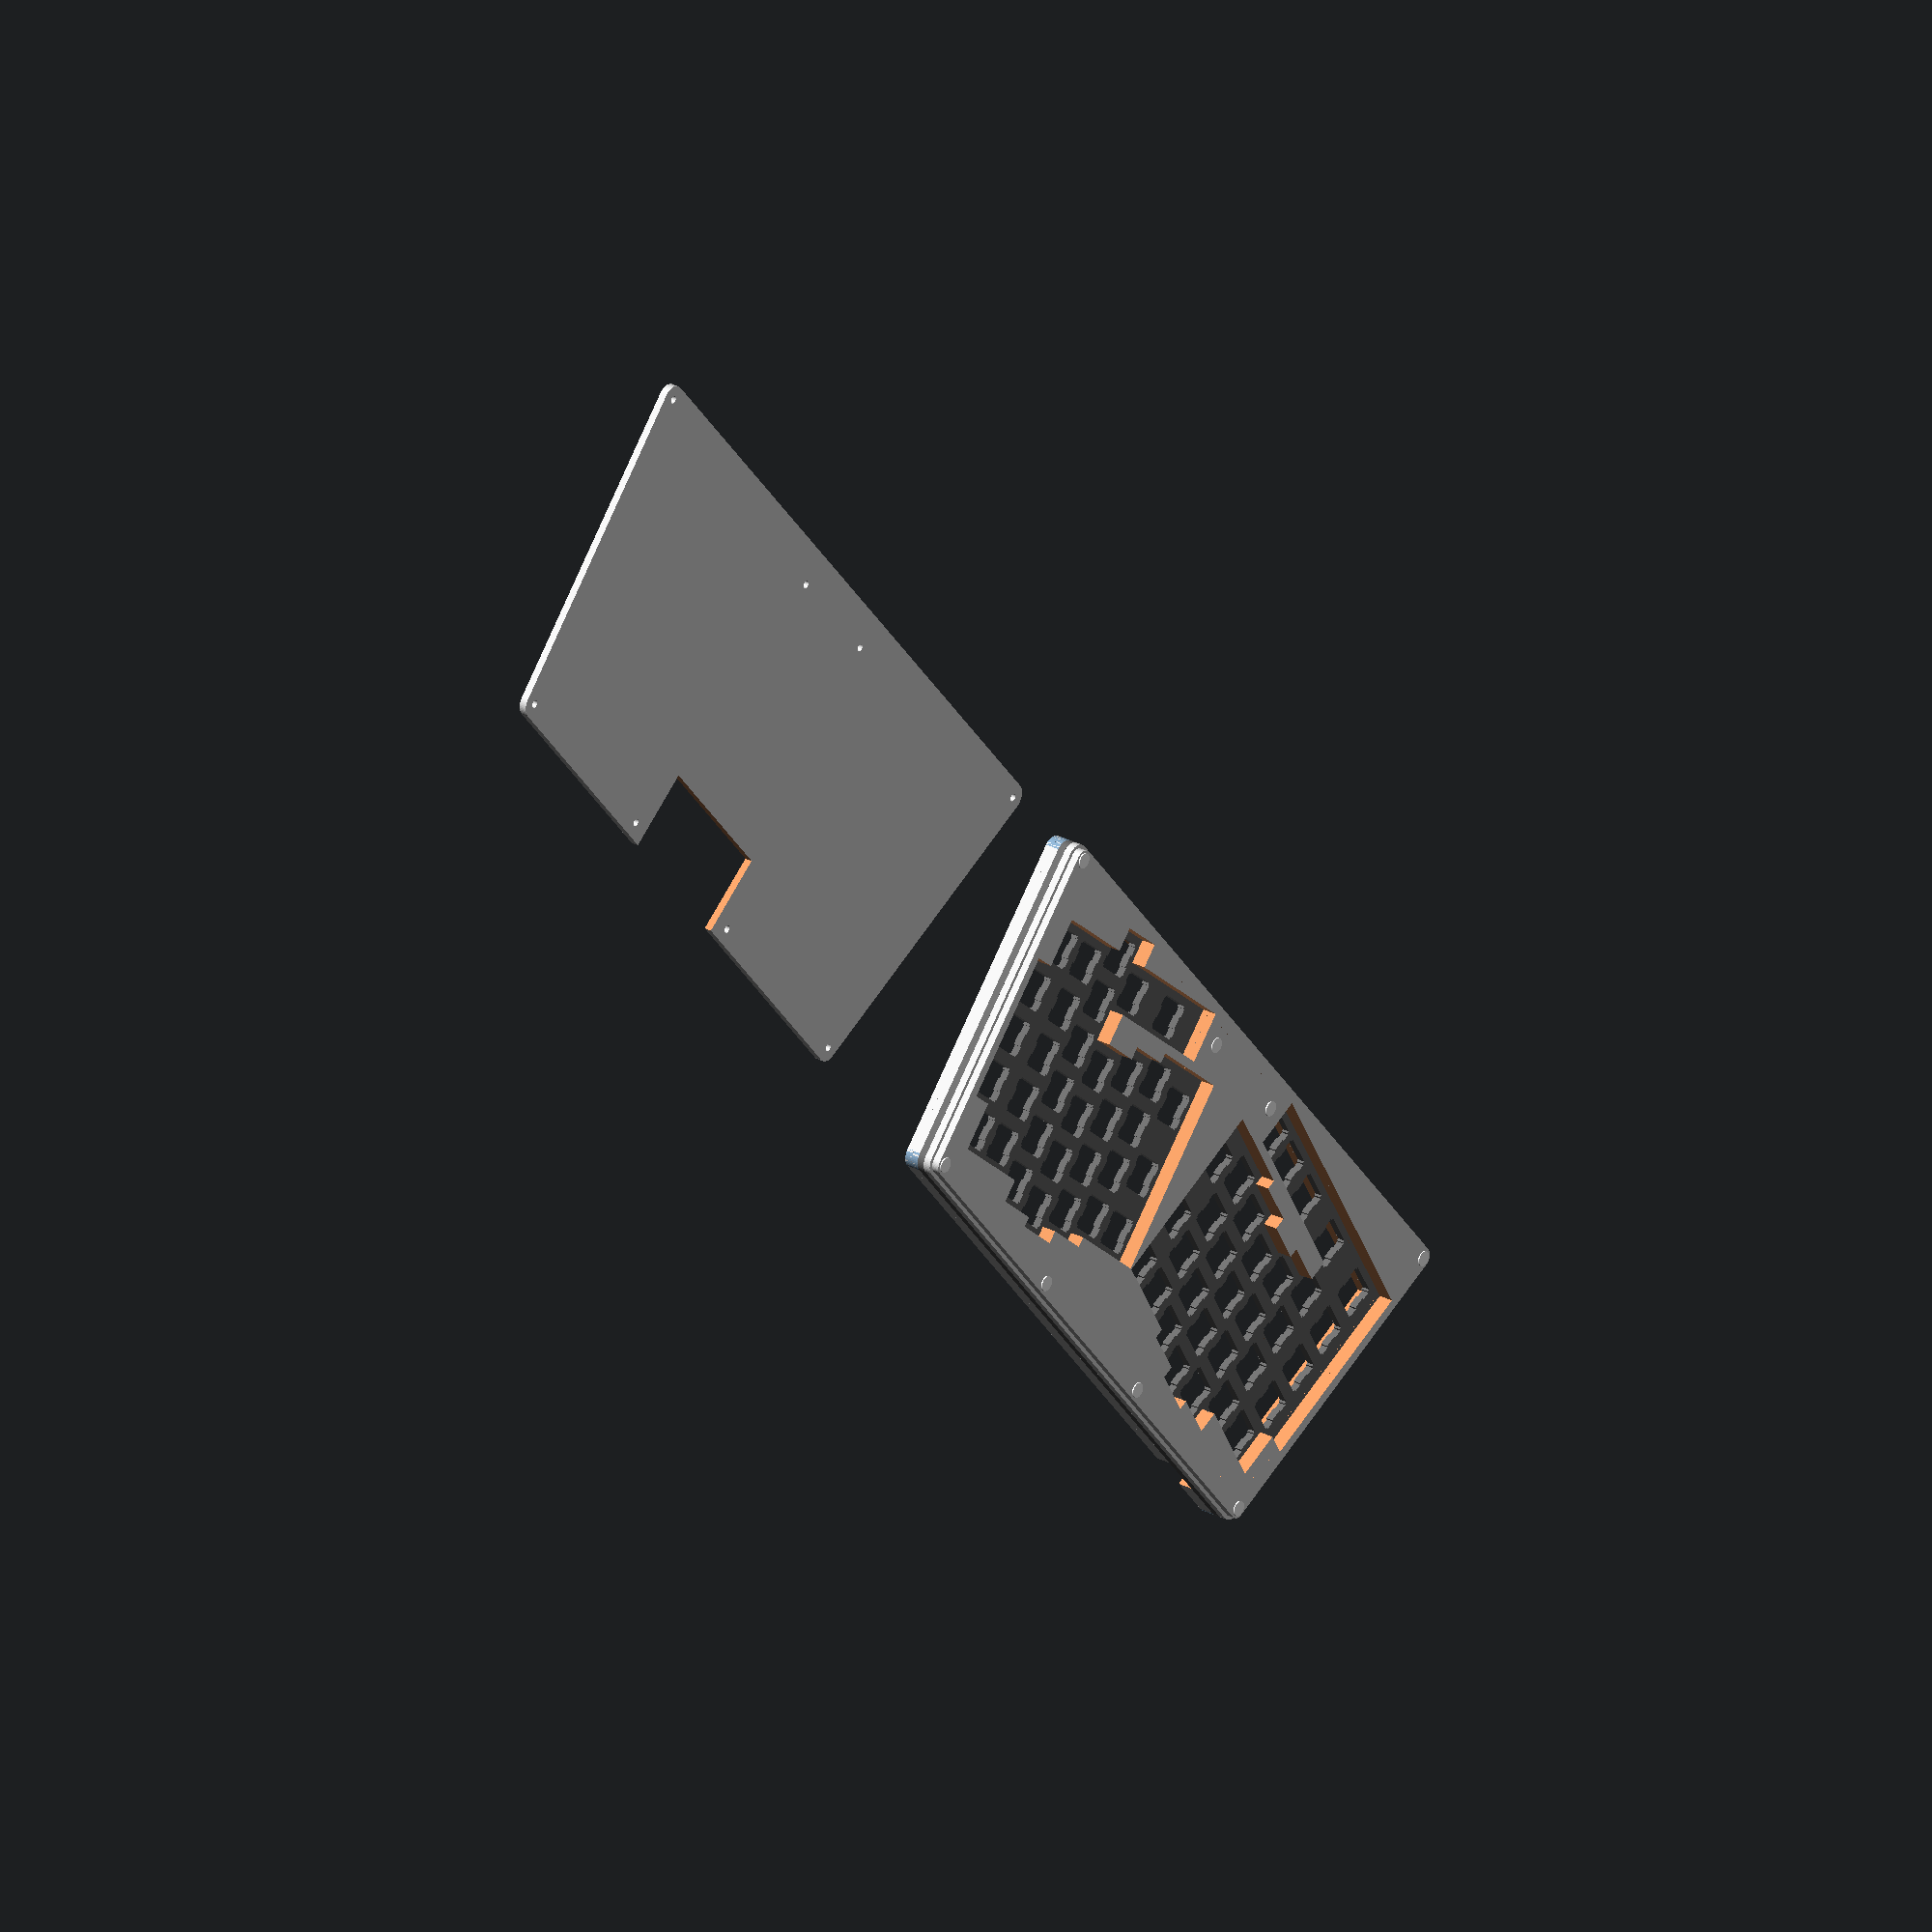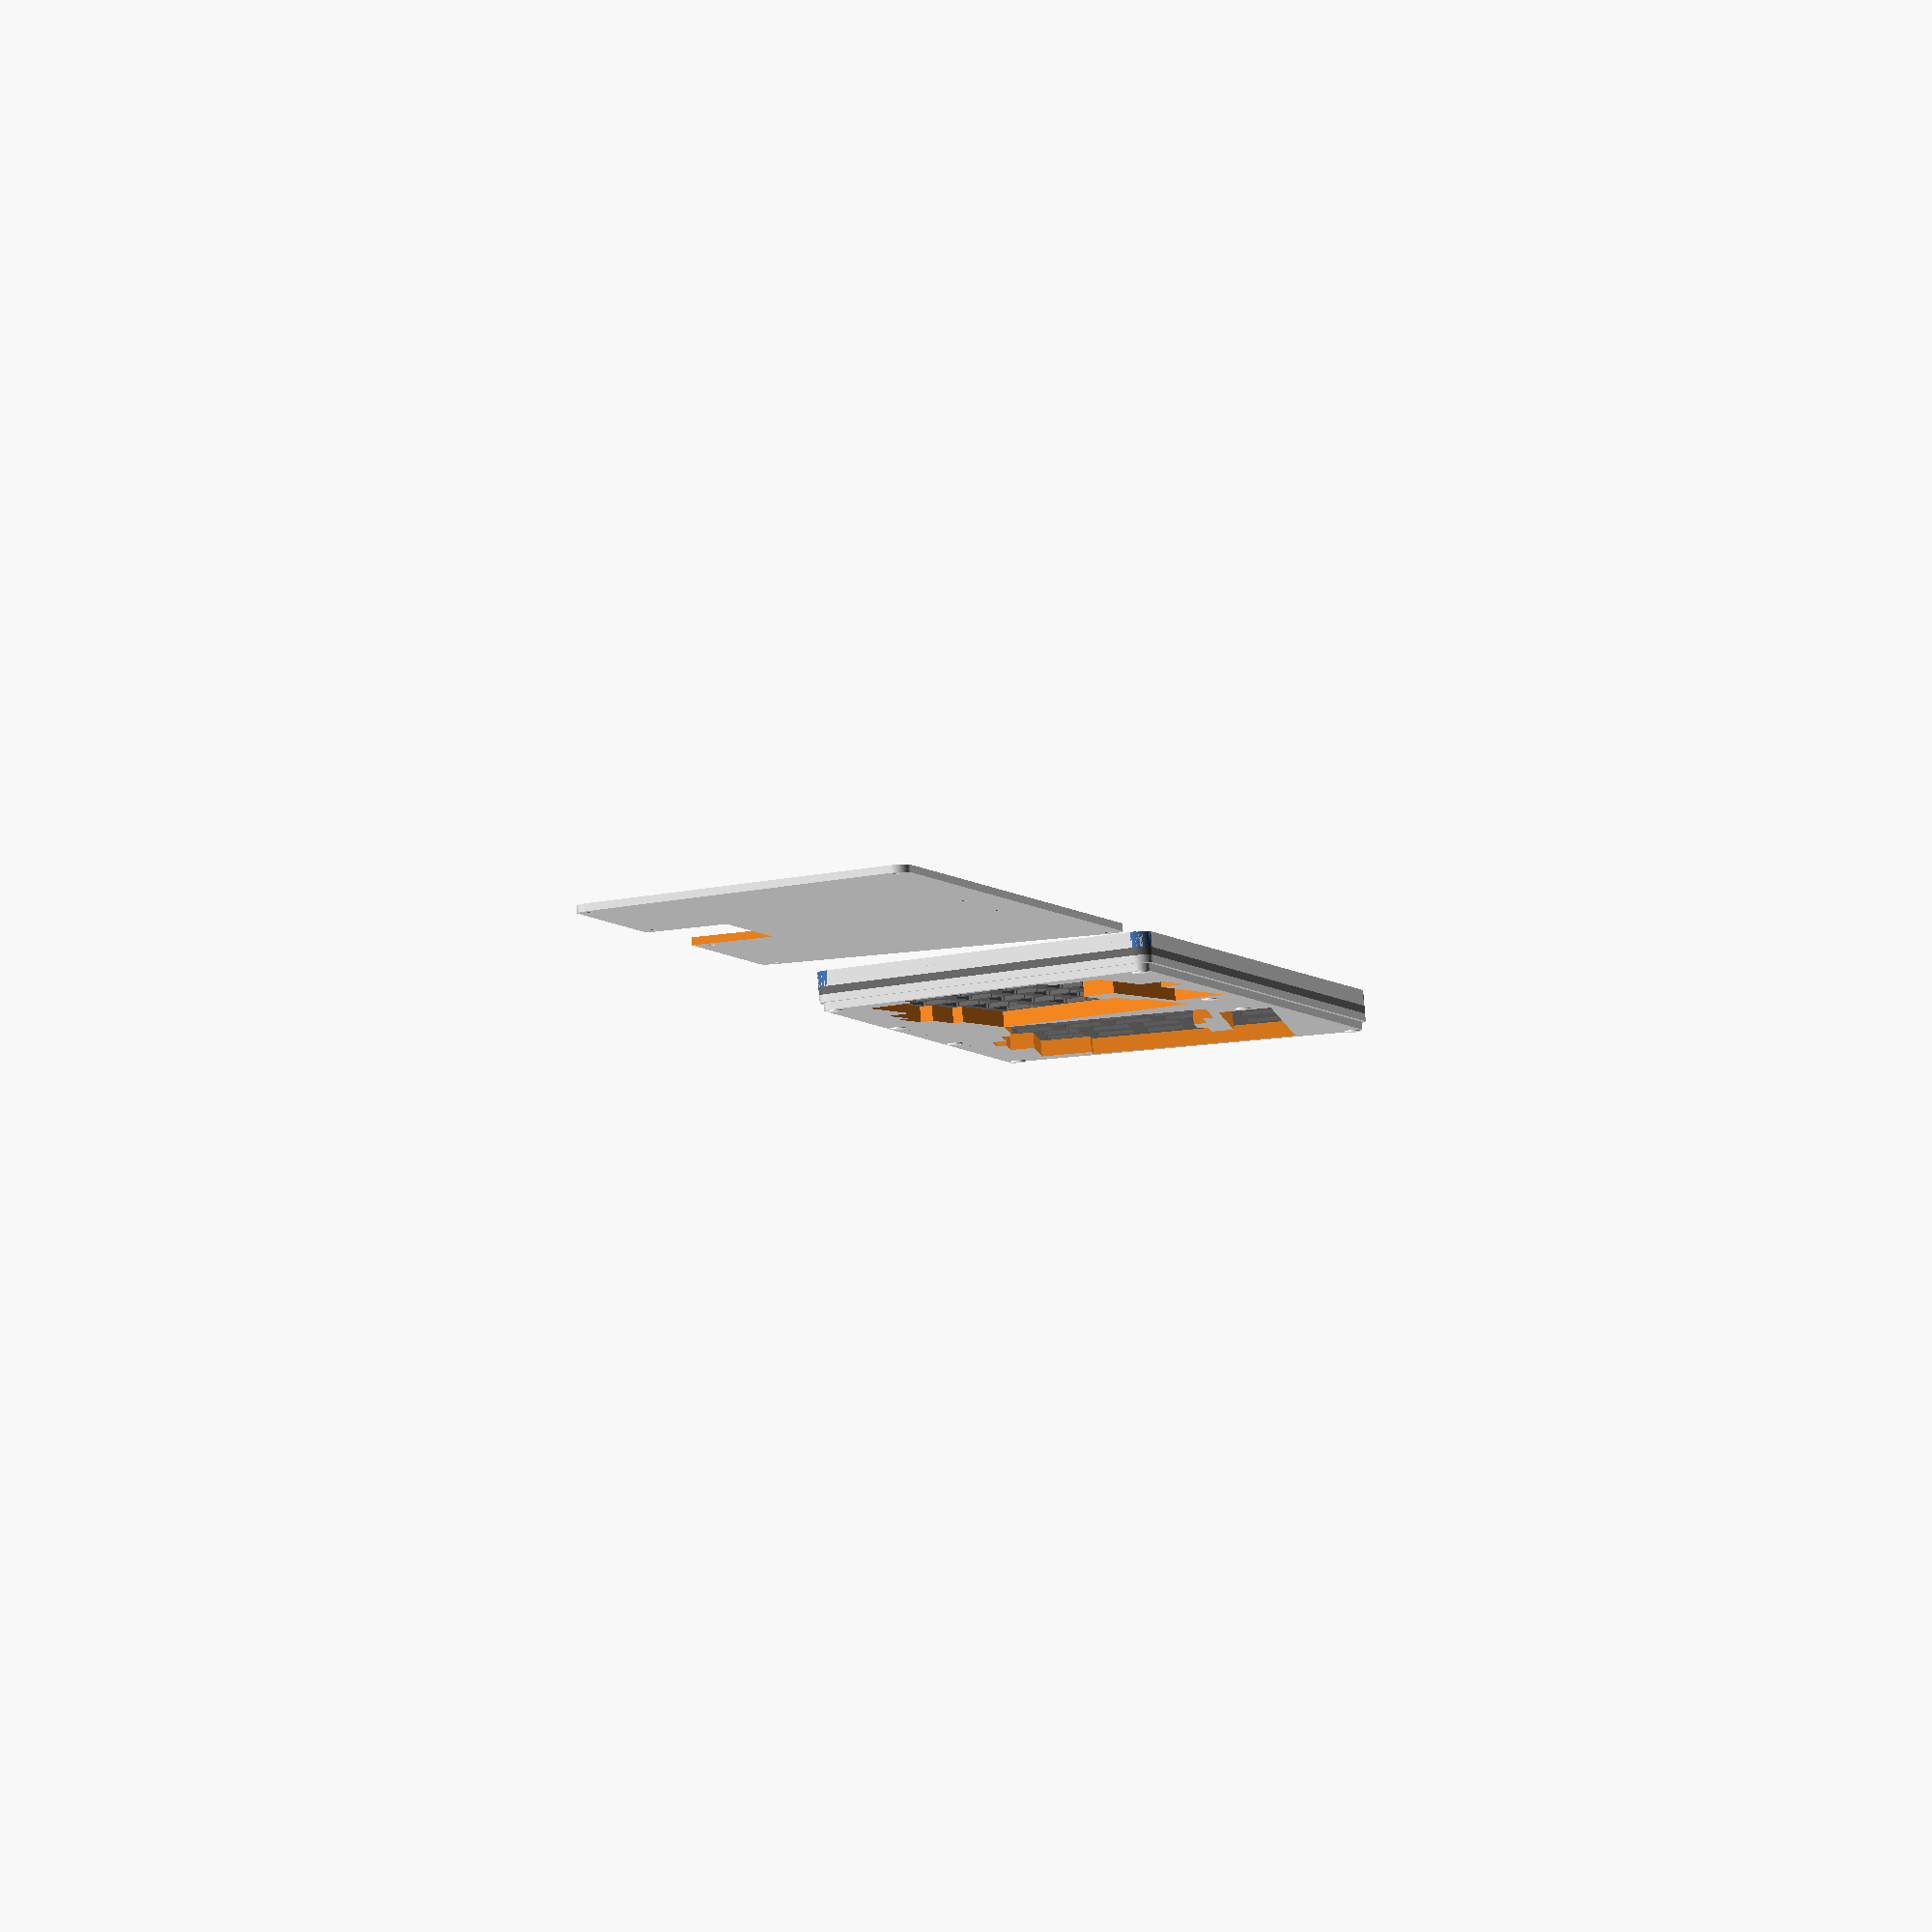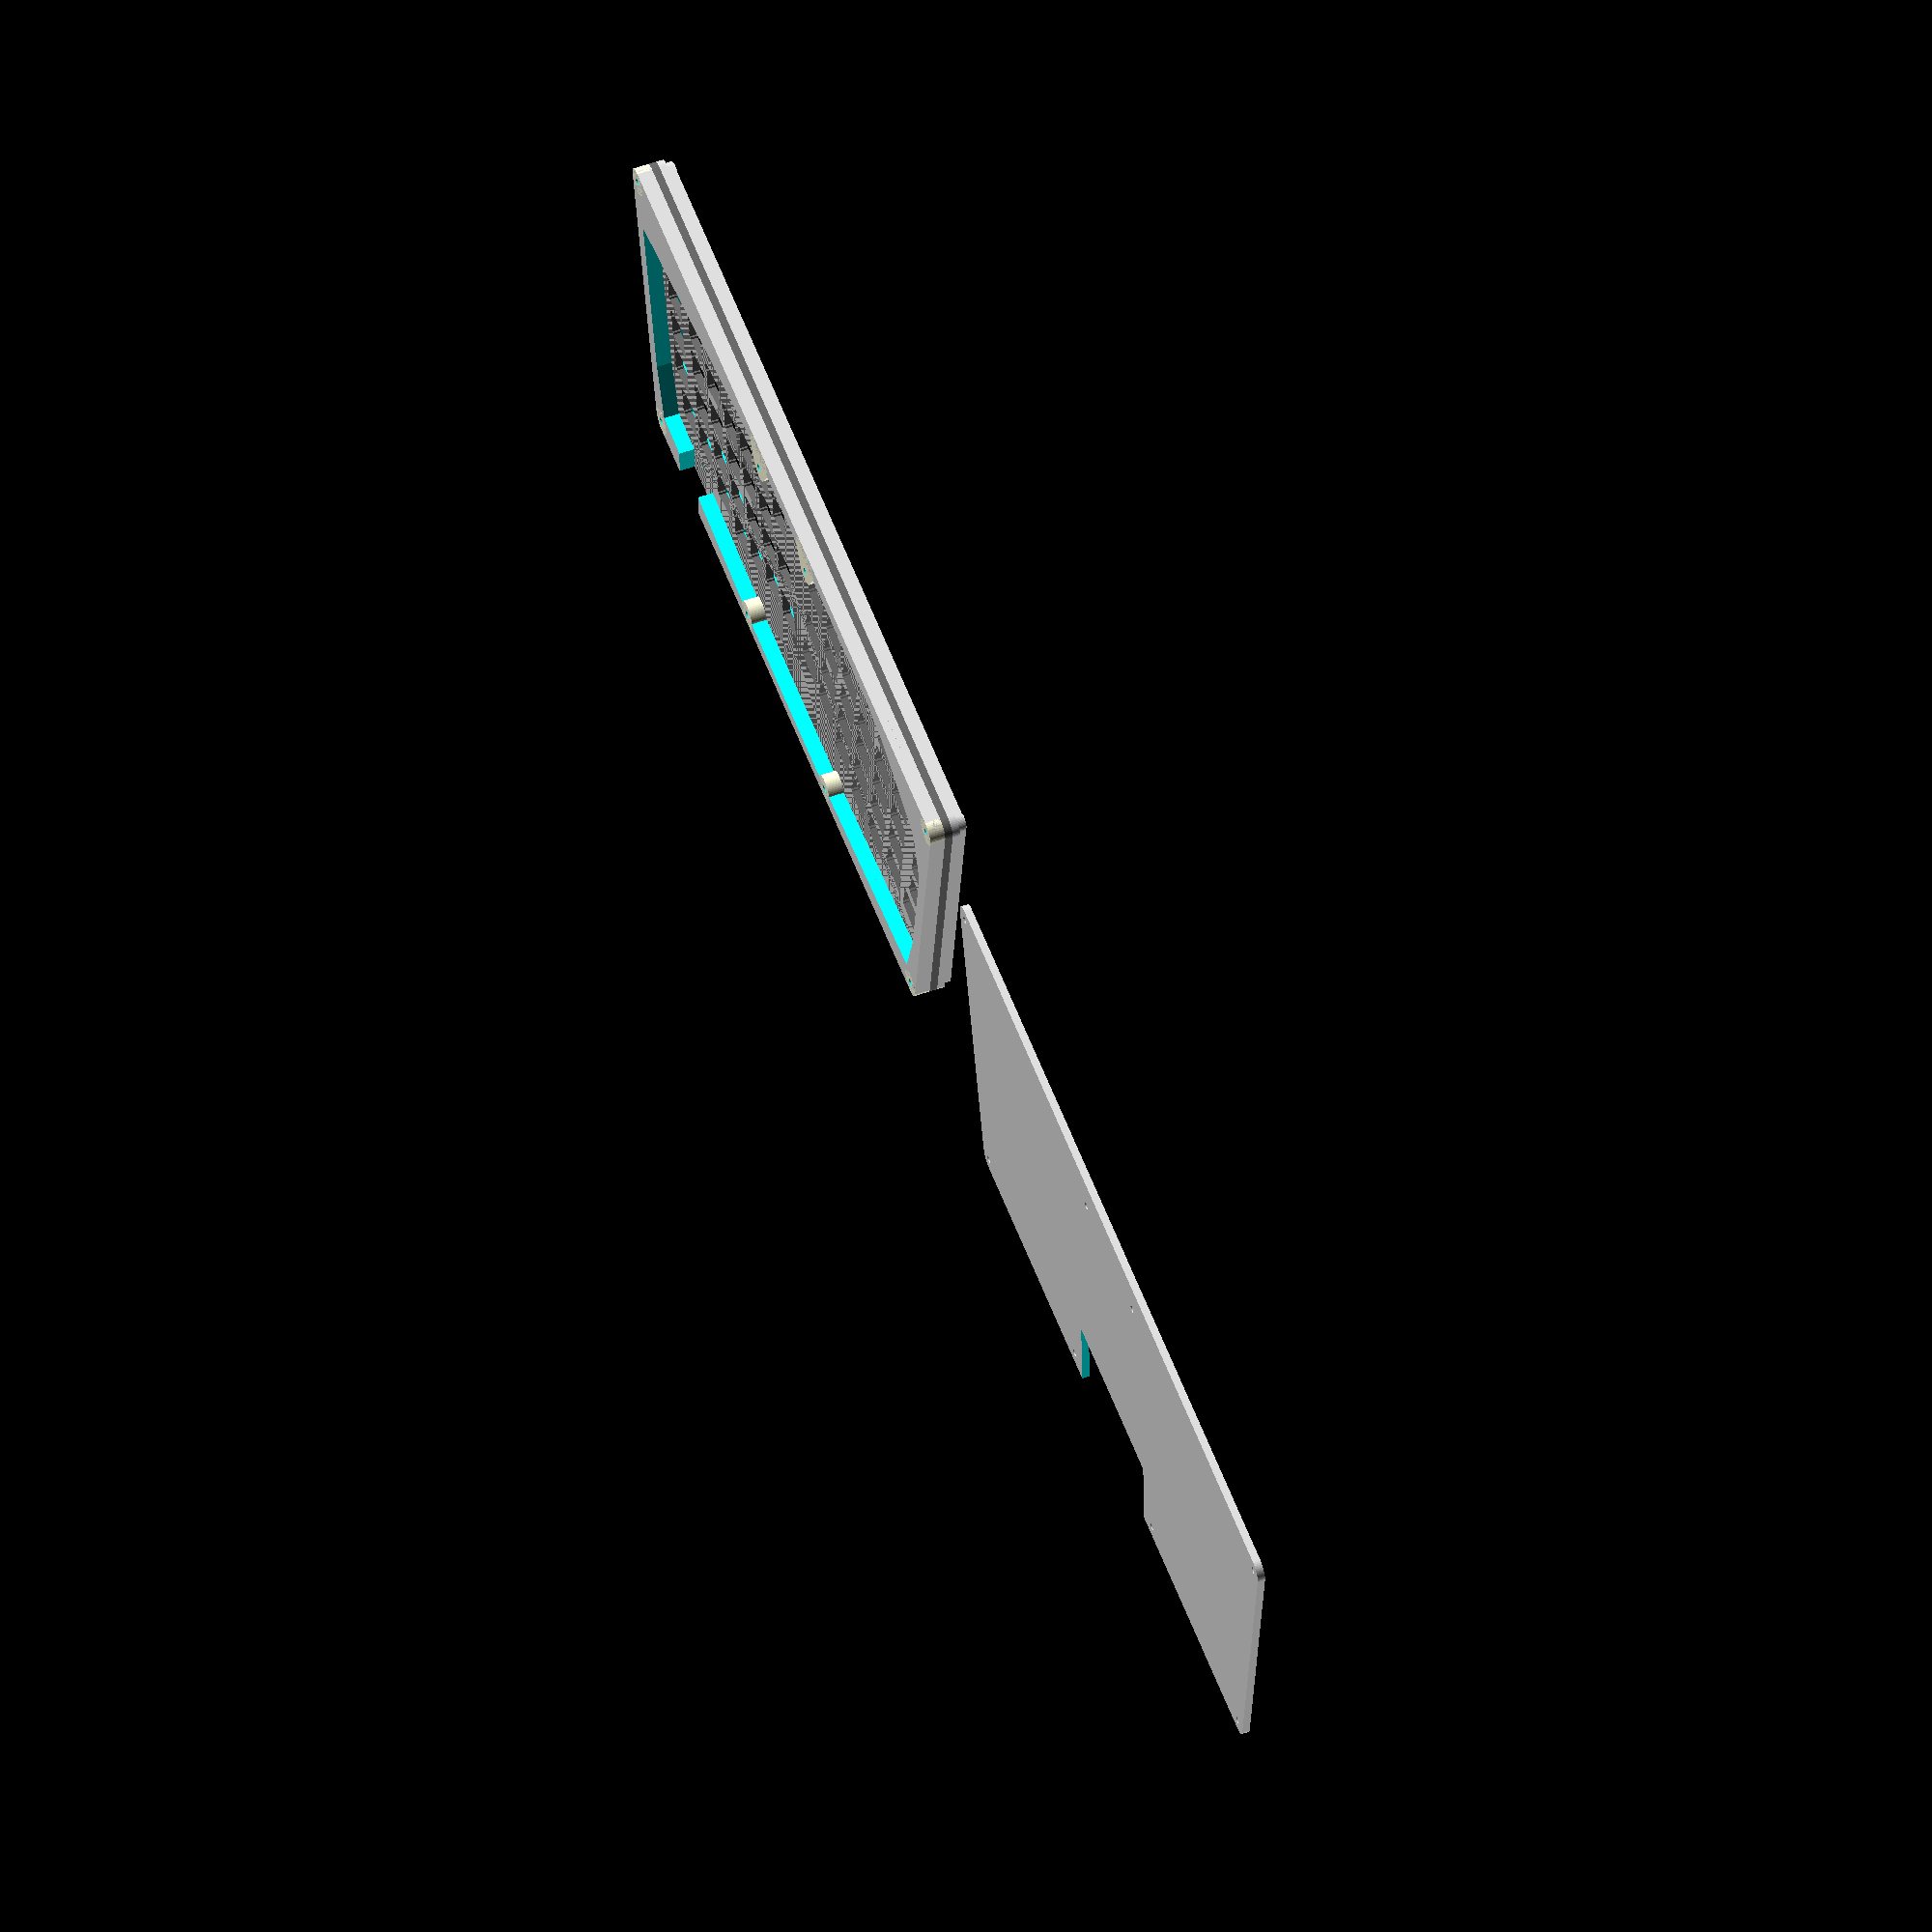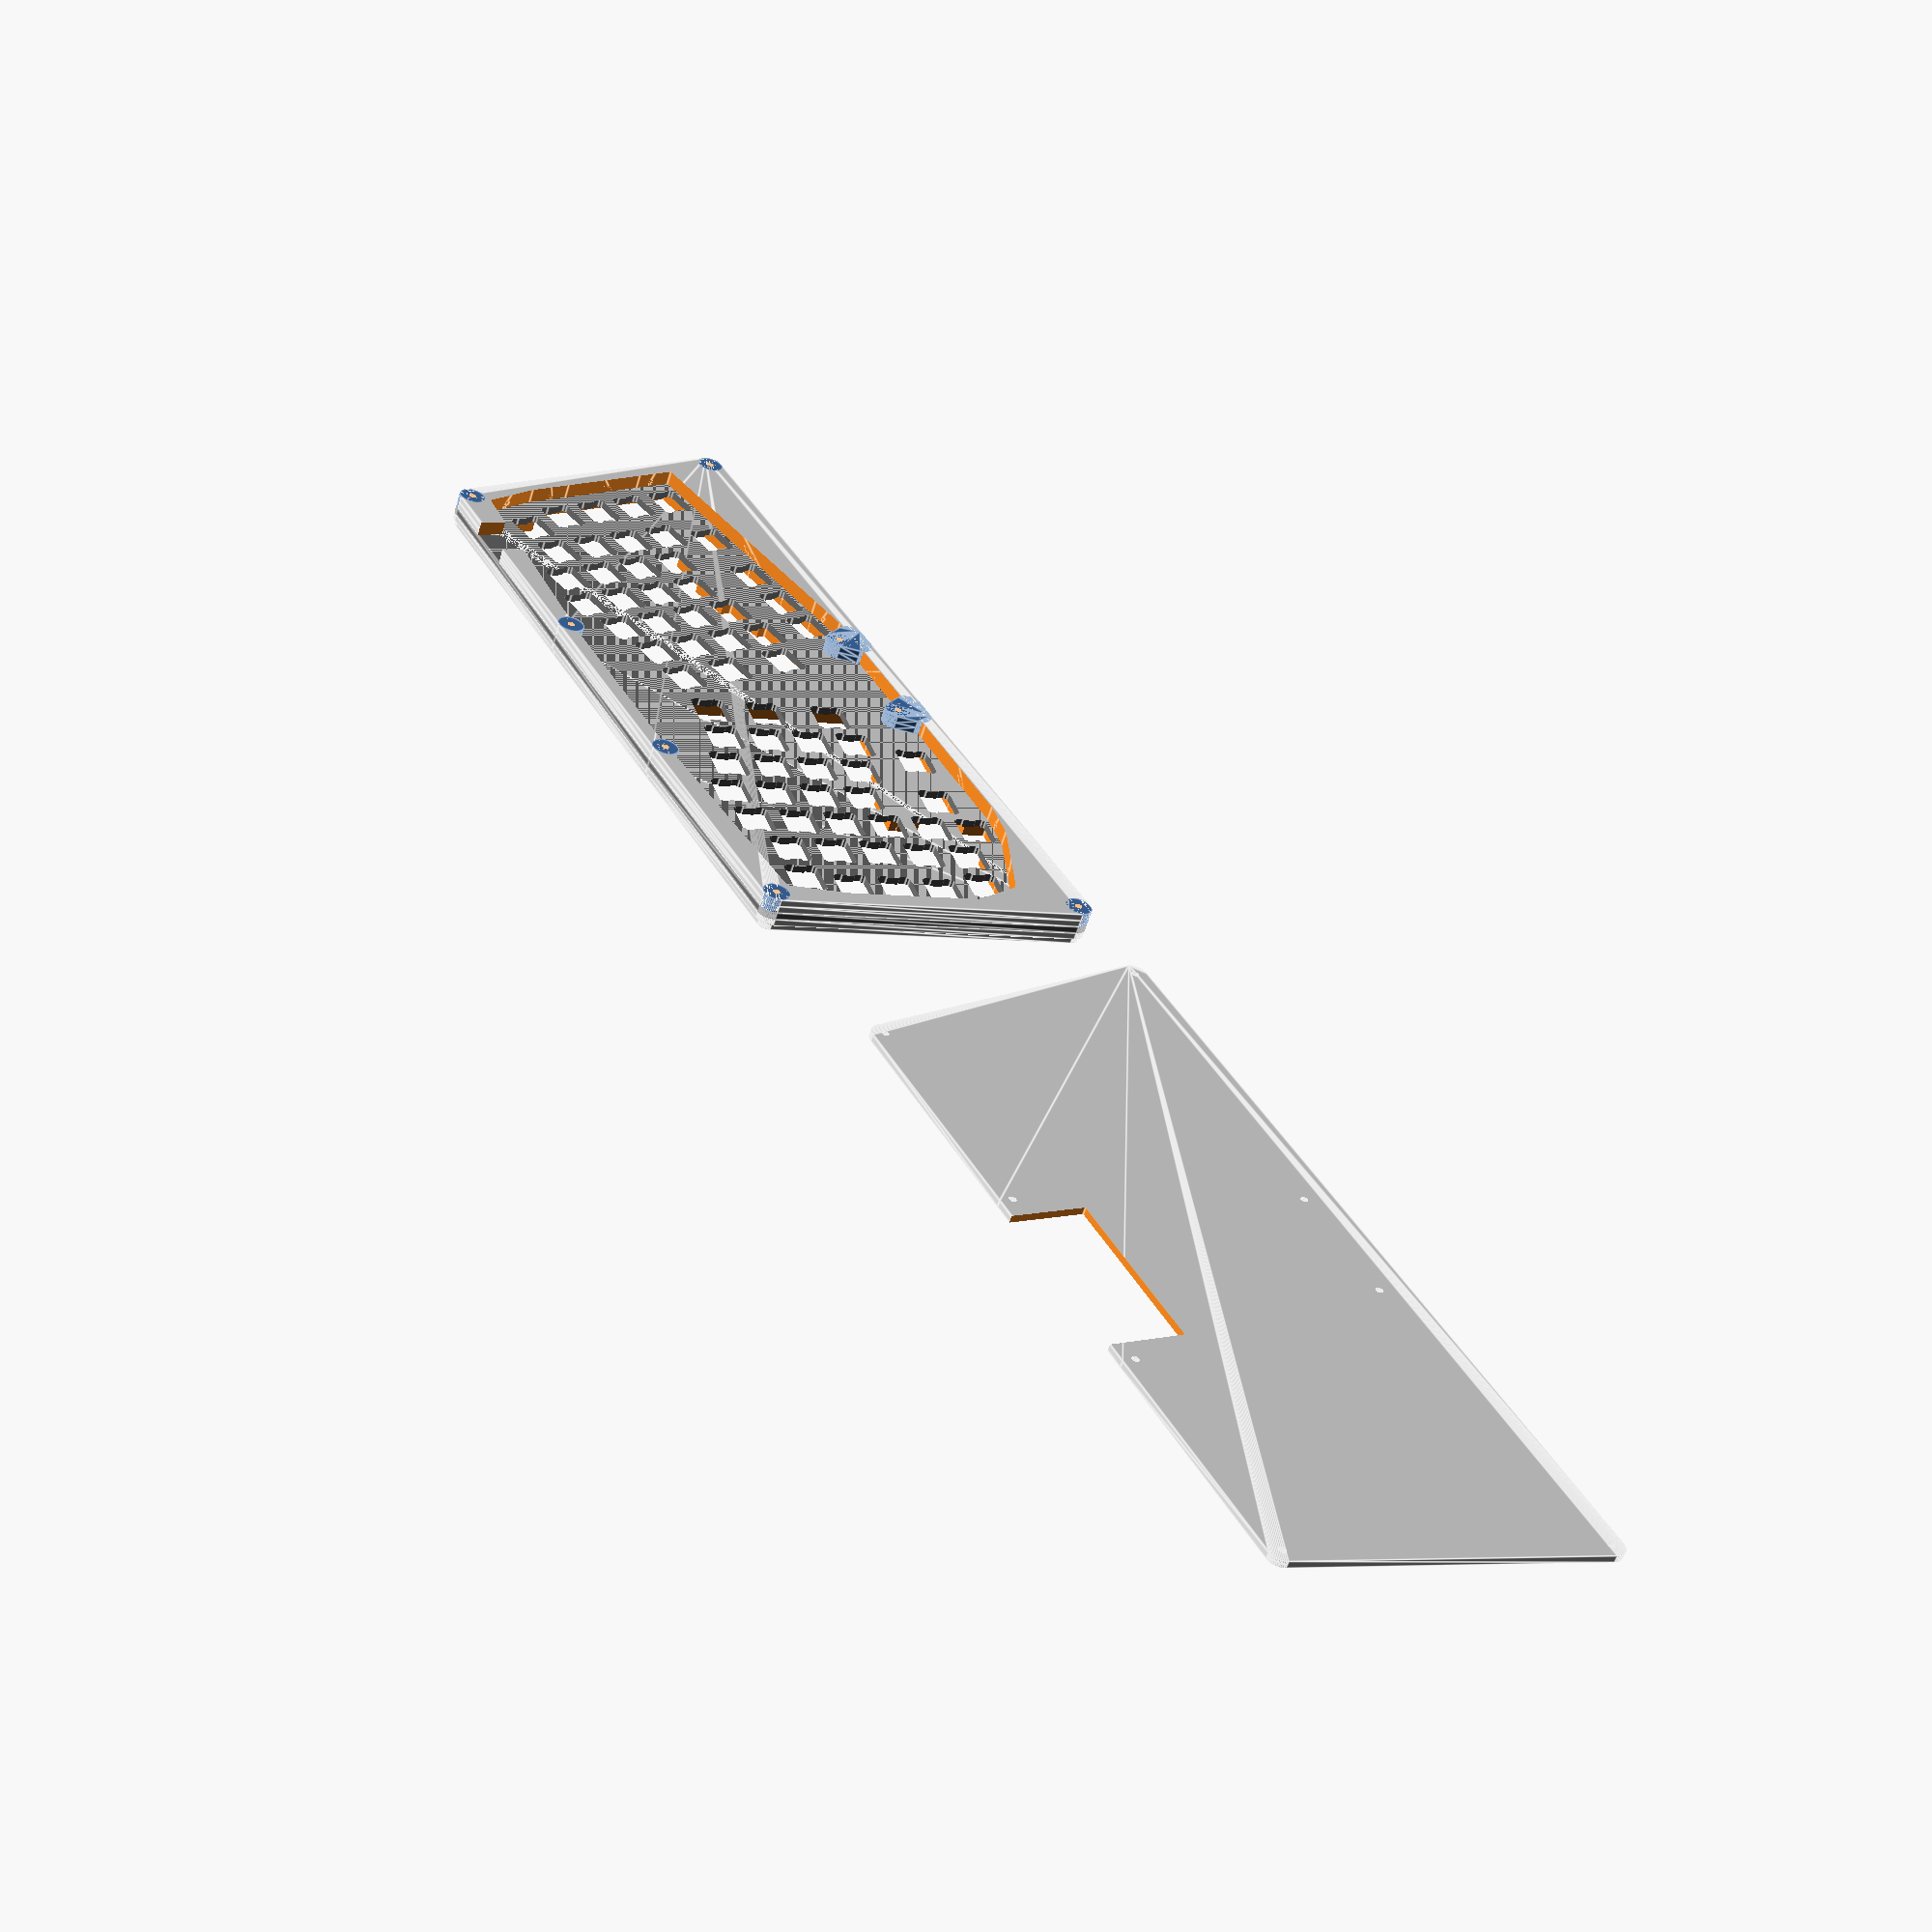
<openscad>
// -*- mode: c -*-
/* All distances are in mm. */

/* set output quality */
$fn = 50;

/* Distance between key centers. */
column_spacing   = 19;
row_spacing      = column_spacing;

/* This number should exceed row_spacing and column_spacing. The
 default gives a 1mm = (20mm - 19mm) gap between keycaps and cuts in
 the top plate.*/
key_hole_size = 20;

/* rotation angle; the angle between the halves is twice this
   number */
angle = 10;

top_most_plate_bezel = 1.5;
/* The radius of screw holes. Holes will be slightly bigger due
   to the cut width. */
screw_hole_radius = 1.5;
/* Each screw hole is a hole in a "washer". How big these "washers"
   should be depends on the material used: this parameter and the
   `switch_hole_size` determine the spacer wall thickness. */
washer_radius     = screw_hole_radius * 2 + top_most_plate_bezel + 1;

/* Distance between halves. */
hand_separation        = 23;

/* The approximate size of switch holes. Used to determine how
   thick walls can be, i.e. how much room around each switch hole to
   leave. See spacer(). */
switch_hole_size = 14;

/* Sets whether the case should use notched holes. As far as I can
   tell these notches are not all that useful... */
use_notched_holes = true;

/* Number of rows and columns in the matrix. You need to update
   staggering_offsets if you change n_cols. */
n_rows = 5;
n_cols = 6;

/* Number of thumb keys (per hand), try 1 or 2. */
n_thumb_keys = 1;

/* The width of the USB cable hole in the spacer. */
cable_hole_width = 21;

/* Vertical column staggering offsets. The first element should
   be zero. */
staggering_offsets = [0, 4, 9, 5, -4, -4];
thumb_keys_y = staggering_offsets[3] - 0.5*column_spacing;

/* Whether or not to split the spacer into quarters. */
quarter_spacer = false;

/* Where the top/bottom split of a quartered spacer will be. */
cable_hole_offset = -120;

module rz(angle, center=undef) {
  /* Rotate children `angle` degrees around `center`. */
  translate(center) {
    rotate(angle) {
      translate(-center) {
        for (i=[0:$children-1])
          children(i);
      }
    }
  }
}

module switch_hole(position, notches=use_notched_holes) {
  /* Cherry MX switch hole with the center at `position`. Sizes come
     from the ErgoDox design. */
  hole_size    = 13.97;
  notch_width  = 3.5001;
  notch_offset = 4.2545;
  notch_depth  = 0.8128;
  translate(position) {
    union() {
        translate([0,0,-1])
      cube([hole_size, hole_size,50], center=true);
      if (notches == true) {
        translate([0, notch_offset,-1]) {
          cube([hole_size+2*notch_depth, notch_width,50], center=true);
        }
        translate([0, -notch_offset,-1]) {
          cube([hole_size+2*notch_depth, notch_width,50], center=true);
        }
      }
    }
  }
};

module keycap_hole(position, size=key_hole_size, ratio = [1, 1]) {
  /* Create a hole for a regular key. */
  translate(position) {
    w = size + column_spacing * (ratio[0] - 1);
    h = size + column_spacing * (ratio[1] - 1);
    cube([w, h, 50], center=true);
  }
}

module key(position, switch_holes, key_size=key_hole_size, ratio = [1, 1]) {
  if (switch_holes == true) {
    switch_hole(position);
  } else {
    keycap_hole(position, key_size, ratio);
  }
}

module regular_key (position, switch_holes, key_size=key_hole_size) {
  key(position, switch_holes, key_size);
}

module thumb_key (position, switch_holes, key_size=key_hole_size) {
  key(position, switch_holes, key_size, [1, 1.5]);
}

module space_bar (position, switch_holes, key_size=key_hole_size) {
  key(position, switch_holes, key_size, [2, 1]);
}

module outside_key (position, switch_holes, key_size=key_hole_size) {
  key(position, switch_holes, key_size, [1.5, 1]);
}

module column (bottom_position, switch_holes, key_size=key_hole_size, n_rows_adj=0) {
  /* Create a column of keys. */
  translate(bottom_position) {
    for (i = [0:(n_rows+n_rows_adj-1)]) {
      regular_key([0, i*column_spacing,-1], switch_holes, key_size);
    }
  }
}

module rotate_half() {
  /* Rotate the right half of the keys around the top left corner of
     the thumb key. Assumes that the thumb key is a 1x1.5 key and that
     it is shifted 0.5*column_spacing up relative to the nearest column. */
  rotation_y_offset = 1.75 * column_spacing;
  for (i=[0:$children-1]) {
    rz(angle, [hand_separation, rotation_y_offset]) {
      children(i);
    }
  }
}

module add_hand_separation() {
  /* Shift everything right to get desired hand separation. */
  for (i=[0:$children-1]) {
    translate([0.5*hand_separation, /* we get back the full separation
                                       because of mirroring */
               0]) children(i);
  }
}

module right_half (switch_holes=true, key_size=key_hole_size, really_right_half=true) {
  /* Create switch holes or key holes for the right half of the
     keyboard. Different key_sizes are used in top_plate() and
     spacer(). */
  x_offset = 0.5 * row_spacing;
  y_offset = 0.5 * column_spacing;
  thumb_key_offset = y_offset + 1.25 * column_spacing + staggering_offsets[0];
  arrow_key_offset = y_offset;

  rotate_half() {
    add_hand_separation() {
      // 2x 1.5u keys
      for (j=[0:1]) {
        thumb_key([x_offset, thumb_key_offset + j * 1.5 * column_spacing,-1], switch_holes, key_size);
      }
      // 1u keys above for the inside
      for (j=[0:0]) {
        regular_key([x_offset, thumb_key_offset + j * 1 * column_spacing + 2.75 * column_spacing,-1], switch_holes, key_size);
      }


      if (really_right_half) {
        // Space bar
        space_bar([x_offset + (0.5+n_thumb_keys)*row_spacing, y_offset + thumb_keys_y,-1], switch_holes, key_size);
        // Up arrow
        regular_key([x_offset + (3+n_thumb_keys)*row_spacing, y_offset + staggering_offsets[3],-1], switch_holes, key_size);
        // Down arrow
        regular_key([x_offset + (3+n_thumb_keys)*row_spacing, y_offset + staggering_offsets[3] - column_spacing,-1], switch_holes, key_size);
        // Left arrow
        regular_key([x_offset + (2+n_thumb_keys)*row_spacing, y_offset + staggering_offsets[3] - 0.5*column_spacing,-1], switch_holes, key_size);
        // Right arrow
        regular_key([x_offset + (4+n_thumb_keys)*row_spacing, y_offset + staggering_offsets[3] - 0.5*column_spacing,-1], switch_holes, key_size);
        // AltGr/Fn
        regular_key([x_offset + (5+n_thumb_keys)*row_spacing, y_offset + staggering_offsets[3] - 0.5*column_spacing,-1], switch_holes, key_size);

        // Normal keys
        // One less key, and offset up by one key.
        for (j=[0:(n_cols-2)]) {
          column([x_offset + (j+n_thumb_keys)*row_spacing, y_offset + column_spacing + staggering_offsets[j]], switch_holes, key_size, -1);
        }
      } else {
        // Normal keys
        // One less key, and offset up by one key.
        for (j=[0:4]) {
          column([x_offset + (j+n_thumb_keys)*row_spacing, y_offset + column_spacing + staggering_offsets[j]], switch_holes, key_size, -1);
        }
        // Move the left out keys a bit lower for easier thumb access
        regular_key([x_offset + (0+n_thumb_keys)*row_spacing, y_offset + thumb_keys_y,-1], switch_holes, key_size);
        regular_key([x_offset + (1+n_thumb_keys)*row_spacing, y_offset + thumb_keys_y,-1], switch_holes, key_size);
        // 1.25u and 1.75u keys in the middle
        key([x_offset + (2+n_thumb_keys+0.125)*row_spacing, y_offset + thumb_keys_y,-1], switch_holes, key_size, [1.25, 1]);
        key([x_offset + (4+n_thumb_keys-0.375)*row_spacing, y_offset + thumb_keys_y,-1], switch_holes, key_size, [1.75, 1]);

        // Outside column
        // Bottom 1.5u
        outside_key([
            x_offset + 0.25*row_spacing + (n_cols-1+n_thumb_keys)*row_spacing,
            y_offset + thumb_keys_y,-1
          ], switch_holes, key_size);
      }

      // Outside column
      // Middle 1.5u
      for (i = [1:(n_rows-2)]) {
        outside_key([
            x_offset + 0.25*row_spacing + (n_cols-1+n_thumb_keys)*row_spacing,
            y_offset + staggering_offsets[n_cols - 1] + i*column_spacing,-1
          ], switch_holes, key_size);
      }
      // Top 1u
      regular_key([
          x_offset + (n_cols-1+n_thumb_keys)*row_spacing,
          y_offset + staggering_offsets[n_cols - 1] + (n_rows-1)*column_spacing,-1
        ], switch_holes, key_size);
    }
  }
}

module screw_hole(radius, position) {
  /* Create a screw hole of radius `radius` at a location `position`. */
  translate(position) {
    cylinder(r1=radius,r2=radius,h=3);
  }
}

function unrotate_align_right(ref_point, new_x) =
  [new_x, ref_point[1] + (new_x - ref_point[0]) * tan(-angle)];

function unrotate_align_left(ref_point, new_x) =
  [new_x, ref_point[1] - (new_x - ref_point[0]) * tan(angle)];

module right_screw_holes(hole_radius, washer_connector) {
  // Align the middle of some holes with the case's edge
  key_hole_gap_with_cap = (key_hole_size-row_spacing)/2.0;
  right_x = (n_cols+n_thumb_keys+0.5)*row_spacing + key_hole_gap_with_cap;
  back_center_x = (n_thumb_keys+1.5)*row_spacing;
  back_right = [right_x,
               staggering_offsets[n_cols-1] + (n_rows+0.55) * column_spacing];
  front_center = [0.5*row_spacing, thumb_keys_y + 0.5 * column_spacing];
  front_right = [right_x, -1.4 * column_spacing];

  rotate_half() {
    add_hand_separation() {
      // Front center
      screw_hole(hole_radius, front_center);
      if (washer_connector) {
        hull() {
          // Hard-code a bunch of factors that connect the washers with the spacer.
          screw_hole(hole_radius, front_center);
          screw_hole(hole_radius, front_center + [0.5*hole_radius, -1.5*hole_radius]);
          screw_hole(hole_radius, front_center + [-hole_radius, -1.25*hole_radius]);
        }
      } else {
        screw_hole(hole_radius, front_center);
      }
      // Back right
      screw_hole(hole_radius, back_right);

      // Front right
      screw_hole(hole_radius, front_right);
      // Back center
      screw_hole(hole_radius, unrotate_align_left(back_right, back_center_x));
    }
  }  
}

module screw_holes(hole_radius, washer_connector) {
  /* Create all the screw holes. */
  union() {
    right_screw_holes(hole_radius, washer_connector);
    mirror ([1,0,0]) { right_screw_holes(hole_radius, washer_connector); }
  }
}

module left_half(switch_holes=true, key_size=key_hole_size) {
  mirror ([1,0,0]) { right_half(switch_holes, key_size, false); }
}

module extendZ() {
  translate([0,0,-0.05]) scale([1,1,1.1])
    for (i=[0:$children-1])
    children(i);
}

module base_plate(edge_gap=0.0) {
  color("Gainsboro")
  /* bottom layer of the case */
  difference() {
    hull() { screw_holes(washer_radius - edge_gap); }
    extendZ() screw_holes(screw_hole_radius);
  }
}

module top_plate(edge_gap=0.0) {
  /* top layer of the case */
  difference() {
    base_plate(edge_gap);
    right_half(false);
    left_half(false);
  }
  translate([0.0, 0.0, 0.5]) color("white") screw_holes(3);
}

module switch_plate() {
  /* the switch plate */
  difference() {
    base_plate();
    right_half();
    left_half();
  }
}

module spacer() {
  /* Create a spacer. */
  difference() {
    union() {
      difference() {
        base_plate();
        hull() {
          right_half(switch_holes=false, key_size=switch_hole_size + 3);
          left_half(switch_holes=false, key_size=switch_hole_size + 3);

          // Leave some extra space for the micro-controller at the top.
          rotate_half() add_hand_separation() {
            keycap_hole([1.5*row_spacing, 5.75*column_spacing]);
            keycap_hole([(n_cols+0.75)*row_spacing, 4.5*column_spacing]);
          }
          mirror ([1,0,0]) rotate_half() add_hand_separation() {
            keycap_hole([1.5*row_spacing, 5.75*column_spacing]);
            keycap_hole([(n_cols+0.75)*row_spacing, 4.5*column_spacing]);
          }

        }

        /* add the USB cable hole: */
        translate([cable_hole_offset + cable_hole_width/2, 6*column_spacing,-1]) {
          cube([cable_hole_width, (n_rows) * column_spacing,50], center=true);
        }
      }
      screw_holes(washer_radius, washer_connector=true);
    }
    extendZ() screw_holes(screw_hole_radius);
  }
}

module bottom_plate() {
  hole_width = 70;
  difference() {
    base_plate();
    translate([-hole_width/2, n_rows * column_spacing + 2, -0.5])
      cube([hole_width, 500,4]);
  }
}

module spacer_quadrant(spacer_quadrant_number) {
  /* Cut a spacer. */
  intersection() {
    spacer();
    translate([-cable_hole_offset + spacer_quadrant_number * 2 * cable_hole_offset, -500]) { cube([cable_hole_offset*2, 1000,3]); }
  }
}

module bottom_quadrant(left) {
  intersection() {
    bottom_plate();
    translate([0, -500]) {
      if (left)
        cube([1000, 1000,3]);
      else
        mirror([1,0,0]) cube([1000, 1000,3]);
    }
  }
}

module quartered_spacer()
{
  /* Assemble all three parts of a spacer. */
  translate([-10,0]) spacer_quadrant(-1);
  spacer_quadrant(0);
  translate([10,0]) spacer_quadrant(1);
}

module quartered_bottom()
{
  /* Assemble all three parts of a spacer. */
  translate([-10,0]) bottom_quadrant(false);
  translate([10,0]) bottom_quadrant(true);
}

/* Create all four layers. */
// Use an edge gap of half the plate's height.
translate([0,0,12]) top_plate(top_most_plate_bezel);
translate([0,0,9]) top_plate();
// projection(cut = false) 
color("DimGray") translate([0, 0, 6]) { switch_plate(); }

// translate([0,0,-3])
translate([370,0,0])
 {
  if (quarter_spacer == true) {
    quartered_bottom();
  }
  else {
    bottom_plate();
  }
}

translate([0,0,3]) spacer();

translate([0,0,0]) {
  if (quarter_spacer == true) {
    quartered_spacer();
  }
  else {
    spacer();
  }
}

</openscad>
<views>
elev=152.7 azim=50.9 roll=231.0 proj=o view=wireframe
elev=95.3 azim=75.6 roll=184.8 proj=o view=solid
elev=123.9 azim=2.2 roll=289.7 proj=o view=solid
elev=236.6 azim=299.7 roll=16.5 proj=p view=edges
</views>
